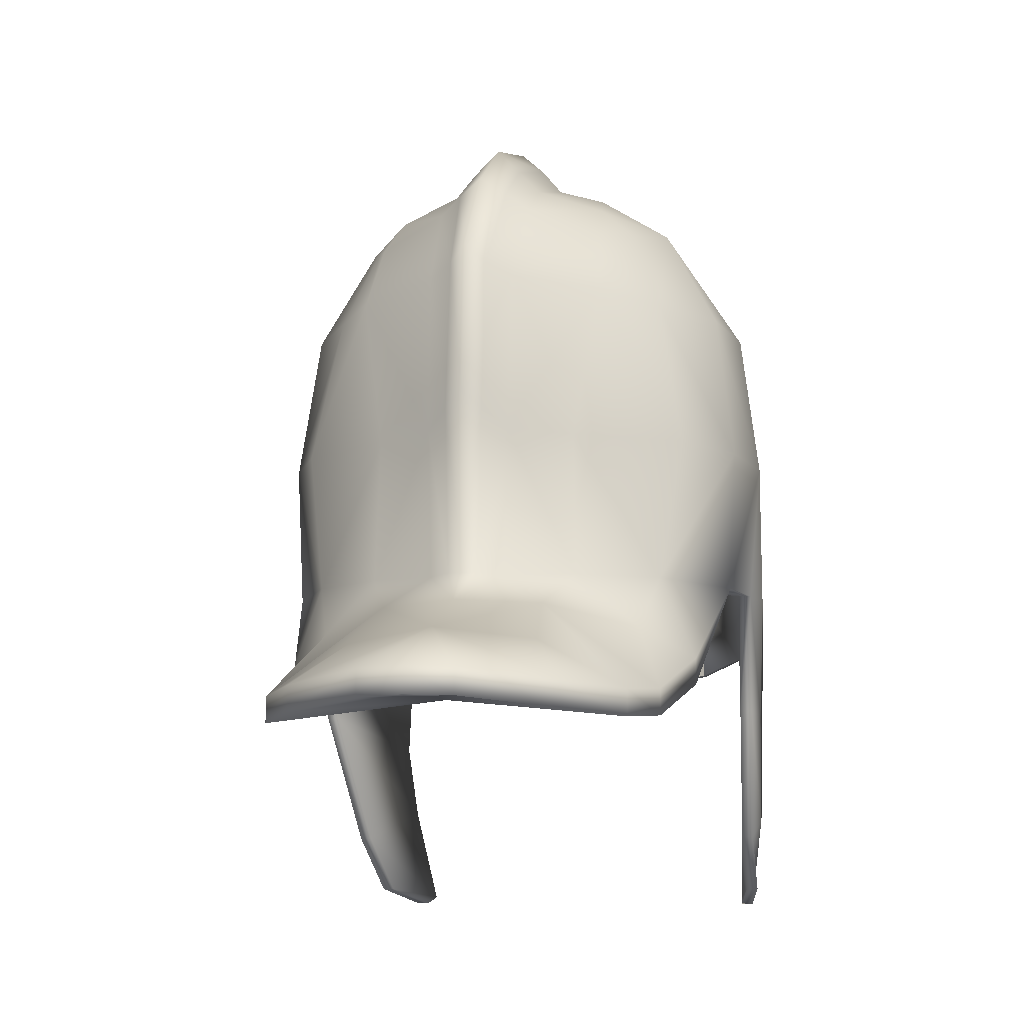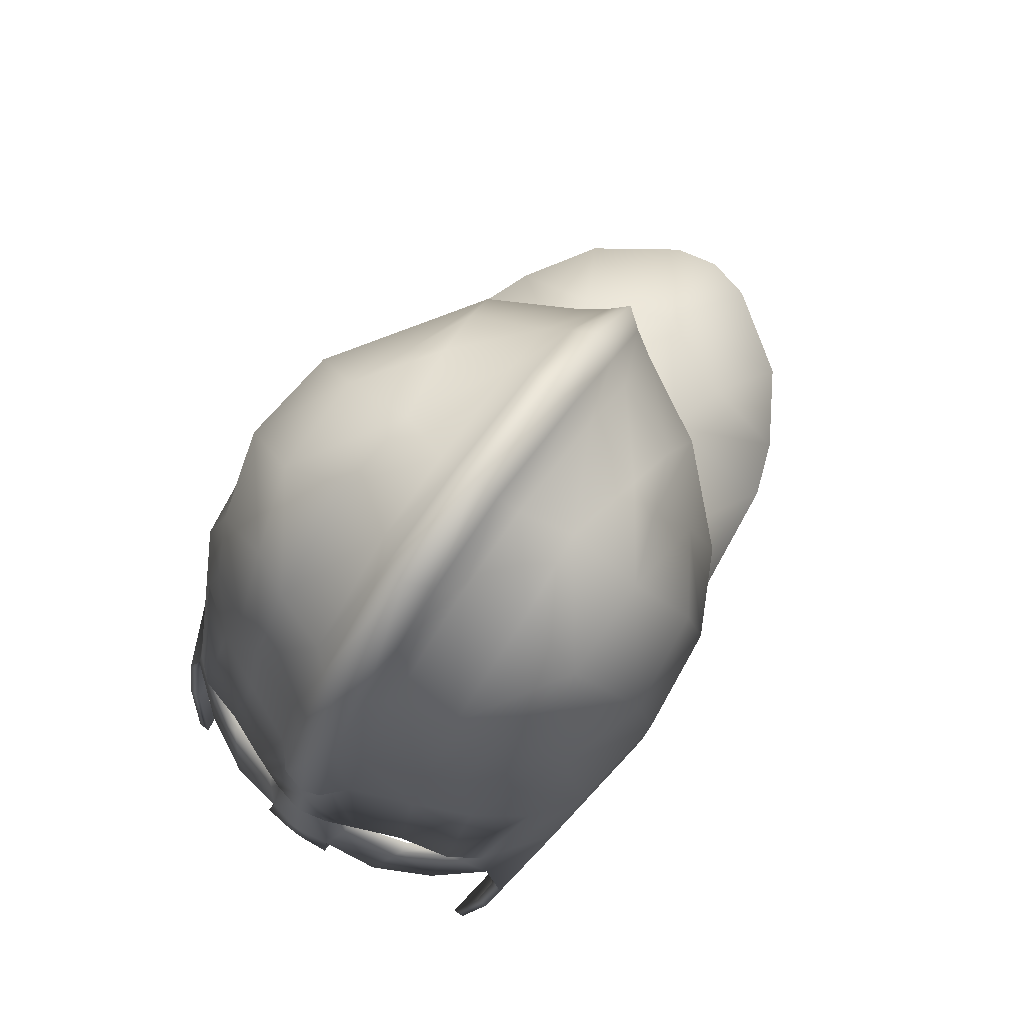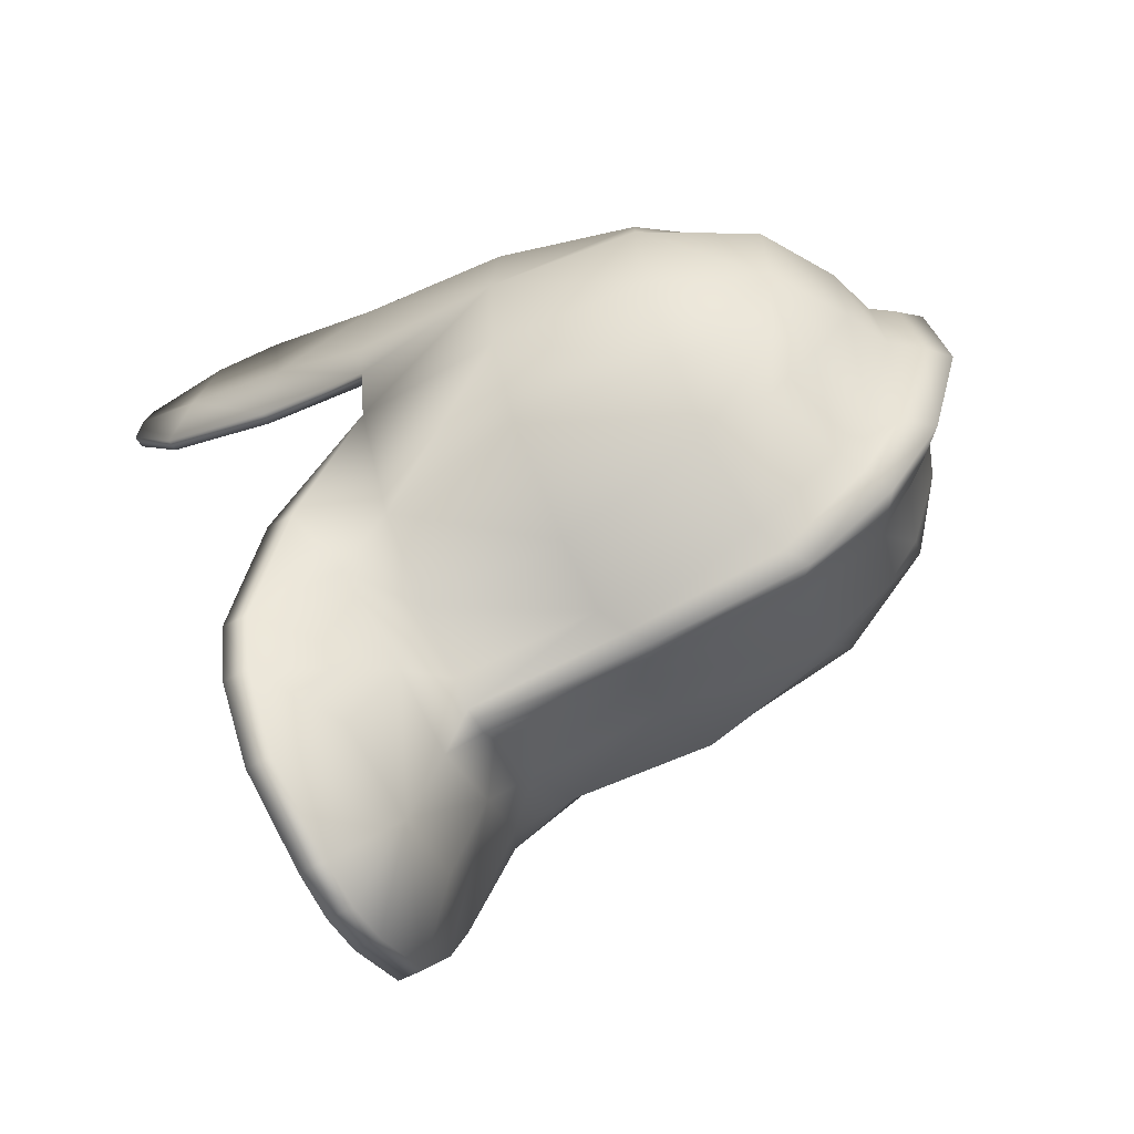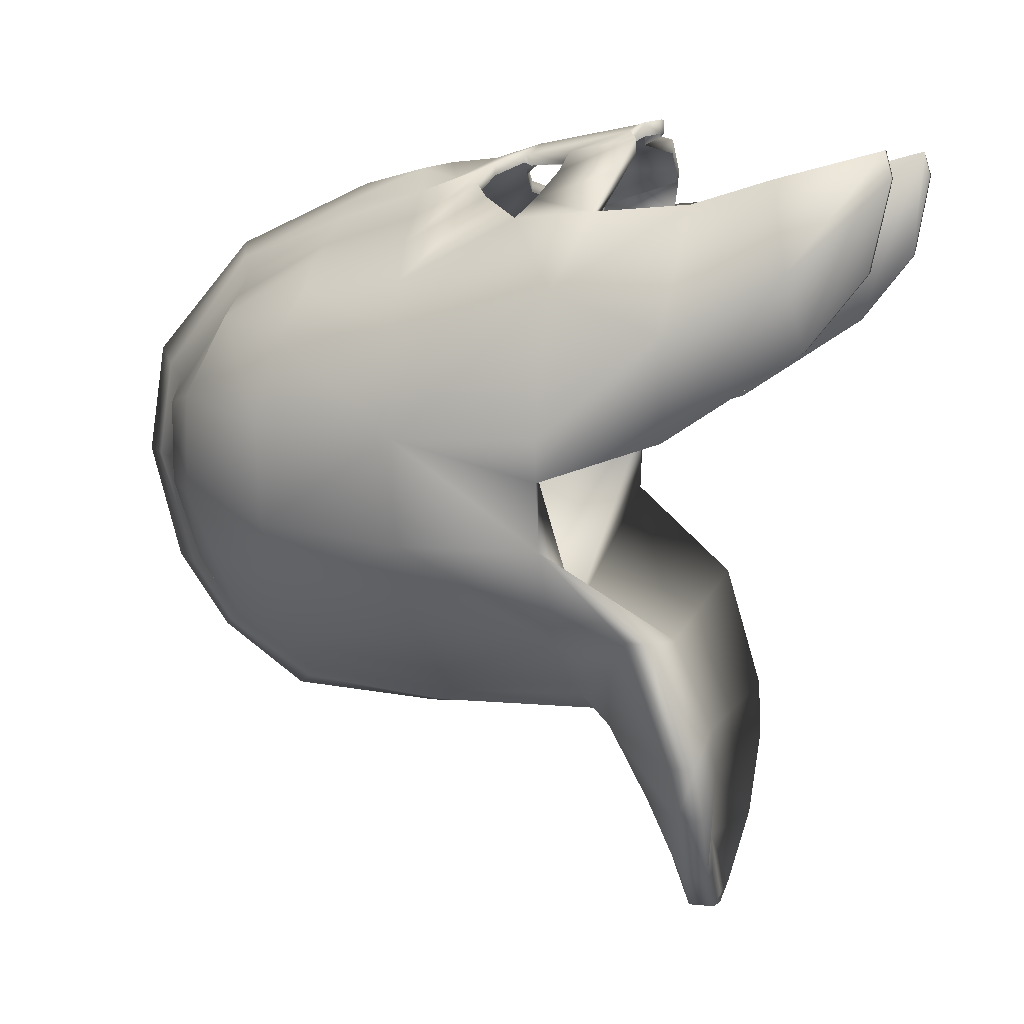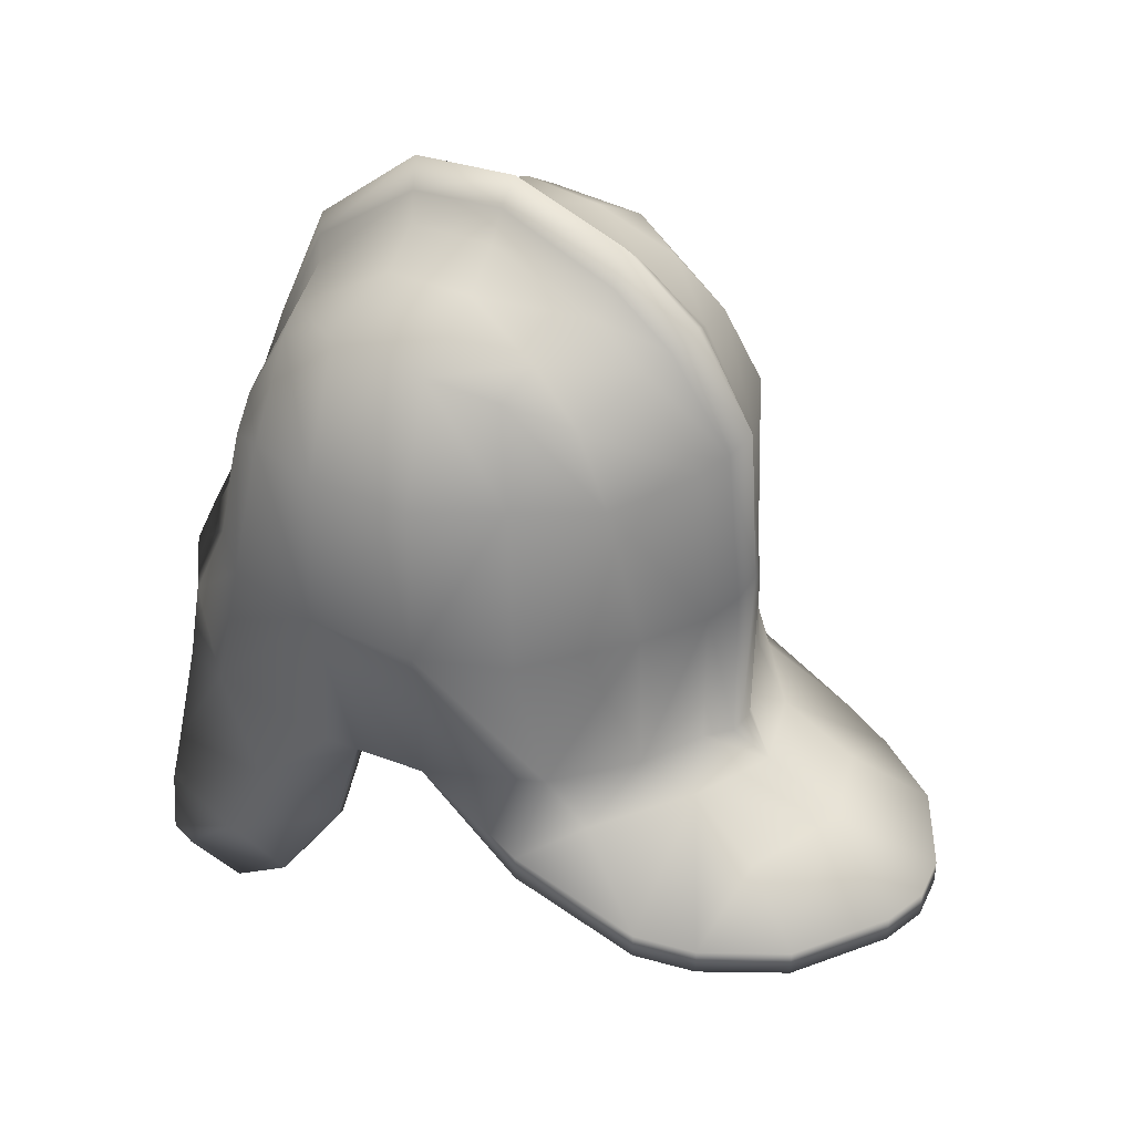
<metadata>
{"format":"obj","ext":"obj","renderer":"f3d","projection":"perspective","resolution":1024,"background":"white","views":[{"elev":-9.5,"azim":-166.3,"up":"+Y"},{"elev":79.8,"azim":35.7,"up":"+Y"},{"elev":-60.7,"azim":118.3,"up":"+Z"},{"elev":8.7,"azim":-74.8,"up":"+Z"},{"elev":38.9,"azim":125.5,"up":"+Y"}]}
</metadata>
<code>
o Rohan
v -0.1459 0.2116 1.16
v 0 0.3868 1.127
v -0.2937 0.3152 1.099
v -0.5032 0.3431 1.012
v -0.7217 0.6282 0.7361
v -0.7278 0.2381 0.9546
v -0.9459 0.5853 0.576
v -1.105 0.555 0.3649
v -0.9186 0.5528 -0.985
v -0.4813 -0.1134 -1.337
v -0.173 -0.1236 -1.459
v 0 0.6119 1.106
v 0 1.052 1.003
v -0.1946 1.116 0.8342
v 0 1.693 0.7094
v -0.2016 1.597 0.5633
v 0 2.154 0.1722
v -0.205 1.968 0.04045
v 0 2.23 -0.3439
v 0 2.08 -0.8862
v -0.2087 1.853 -0.8959
v 0 1.832 -1.239
v -0.2187 1.687 -1.149
v 0 1.43 -1.525
v -0.1992 1.296 -1.407
v 0 0.7199 -1.575
v -0.4818 1.097 0.7208
v -0.4712 1.55 0.4723
v -0.4749 1.904 -0.05099
v -0.4387 1.92 -0.4427
v -0.5062 1.762 -0.8032
v -0.5393 1.562 -1.036
v -0.5751 1.254 -1.21
v -1.024 1.237 -0.5398
v -1.079 1.233 -0.07921
v -0.768 1.71 -0.45
v -0.7744 1.699 0.01663
v -1.17 0.56 -0.1101
v -1.115 0.5523 -0.6058
v -0.9587 1.173 0.3165
v -0.6698 1.546 0.3744
v -0.8477 1.073 0.5273
v -0.625 1.107 0.6488
v -0.7997 1.246 -0.8751
v -0.6537 1.636 -0.7431
v -0.464 0.545 -1.309
v 0 0.1719 1.194
v 0 -0.3014 1.282
v 0 -0.4224 1.306
v -0.1781 -0.3767 1.29
v -0.4277 -0.3906 1.214
v -0.2275 -0.03162 1.157
v -0.6942 -0.3689 1.076
v -0.5175 -0.04934 1.066
v -0.7248 0.007749 0.9444
v -1.022 -0.761 0.9277
v -0.9997 -1.11 1.035
v -0.9207 -1.572 1.157
v -1.106 -0.6549 -0.1013
v -1.048 -1.264 0.3051
v -1.138 -0.1044 -0.29
v -1.171 -0.1047 -0.09516
v -1.086 -0.1525 0.5508
v -0.8633 0.06551 0.8609
v -0.9148 -0.3013 0.8923
v -0.144 0.1786 1.145
v -0.1647 -0.3047 1.253
v -0.9392 -1.605 1.039
v -1.021 -1.527 0.6395
v -0.2035 2.013 -0.3706
v -0.9776 -0.4811 -1.021
v -0.912 -0.6674 -1.602
v -0.595 -0.675 -2.21
v 0 -0.6329 -2.51
v 0 -0.1208 -1.549
v -0.1878 0.5603 -1.47
v -0.8254 -0.1064 -1.078
v -0.09725 0.7316 1.077
v -0.09474 1.133 0.9065
v -0.1074 1.658 0.638
v -0.1134 2.064 0.1004
v -0.1127 1.956 -0.9093
v -0.1135 1.761 -1.195
v -0.08527 1.354 -1.47
v -0.116 0.5624 1.03
v -0.2272 0.2686 1.126
v -0.1075 2.131 -0.3515
v -0.08537 0.6408 -1.549
v -0.06704 -0.1198 -1.549
v -0.2103 -0.637 -2.464
v -0.815 -0.69 -1.865
v -0.04922 -0.4217 1.304
v 0 -0.7529 -2.51
v -0.2103 -0.757 -2.464
v -0.595 -0.795 -2.21
v -0.815 -0.81 -1.865
v -0.912 -0.7874 -1.602
v -0.9776 -0.6011 -1.021
v -1.084 -0.1038 -0.6079
v -0.7278 0.2381 0.8996
v -0.5032 0.3431 0.9566
v -0.2937 0.3152 1.044
v -0.2272 0.2686 1.071
v -0.1459 0.2116 1.105
v -0.144 0.1786 1.09
v -0.2275 -0.03162 1.102
v -0.5175 -0.04934 1.011
v -0.7248 0.007749 0.8894
v -0.9447 -1.11 1.035
v -0.9669 -0.761 0.9277
v -0.8657 -1.572 1.157
v -0.8842 -1.605 1.039
v -0.9665 -1.527 0.6395
v -0.993 -1.264 0.3051
v -1.051 -0.6549 -0.1013
v -1.083 -0.1044 -0.29
v 0 -0.5128 -1.206
v 0 -0.699 -1.637
v 0 -0.7223 -1.863
v 0 -0.7056 -2.172
v 0 -0.757 -2.464
v 0 -0.2607 -1.701
v 0 -0.4225 -2.055
v -0.3703 -0.2695 -1.556
v -0.4246 -0.4694 -1.891
v -0.7505 -0.3523 -1.24
v -1.105 0.5252 -0.4791
v 0 0.6142 -1.382
v 0 -0.01556 -1.08
v -0.7391 1.319 -0.5501
v -0.5113 1.122 0.6322
v 0 1.773 -1.028
v -0.8633 0.06551 0.8059
v 0 1.947 -0.1298
v 0 1.011 -1.417
v -0.9221 0.922 -0.5146
v -0.6873 0.5936 0.719
v -0.4718 0.6643 0.8518
v -0.1962 0.7056 0.9693
v -0.6942 -0.3689 1.01
v -0.4277 -0.3906 1.148
v -0.1647 -0.3047 1.187
v -0.1781 -0.3767 1.224
v -0.04922 -0.4217 1.238
v 0 -0.4224 1.24
v -1.089 -0.6405 0.3633
v -1.048 -1.178 0.6347
v -0.9148 -0.3013 0.8263
v 0.1459 0.2116 1.16
v 0.2937 0.3152 1.099
v 0.5032 0.3431 1.012
v 0.7217 0.6282 0.7361
v 0.7278 0.2381 0.9546
v 0.9459 0.5853 0.576
v 1.105 0.555 0.3649
v 0.9186 0.5528 -0.985
v 0.4813 -0.1134 -1.337
v 0.173 -0.1236 -1.459
v 0.1946 1.116 0.8342
v 0.2016 1.597 0.5633
v 0.205 1.968 0.04045
v 0.2087 1.853 -0.8959
v 0.2187 1.687 -1.149
v 0.1992 1.296 -1.407
v 0.4818 1.097 0.7208
v 0.4712 1.55 0.4723
v 0.4749 1.904 -0.05099
v 0.4387 1.92 -0.4427
v 0.5062 1.762 -0.8032
v 0.5393 1.562 -1.036
v 0.5751 1.254 -1.21
v 1.024 1.237 -0.5398
v 1.079 1.233 -0.07921
v 0.768 1.71 -0.45
v 0.7744 1.699 0.01663
v 1.17 0.56 -0.1101
v 1.115 0.5523 -0.6058
v 0.9587 1.173 0.3165
v 0.6698 1.546 0.3744
v 0.8477 1.073 0.5273
v 0.625 1.107 0.6488
v 0.7997 1.246 -0.8751
v 0.6537 1.636 -0.7431
v 0.464 0.545 -1.309
v 0.1781 -0.3767 1.29
v 0.4277 -0.3906 1.214
v 0.2275 -0.03162 1.157
v 0.6942 -0.3689 1.076
v 0.5175 -0.04934 1.066
v 0.7248 0.007749 0.9444
v 1.022 -0.761 0.9277
v 0.9997 -1.11 1.035
v 0.9207 -1.572 1.157
v 1.106 -0.6549 -0.1013
v 1.048 -1.264 0.3051
v 1.138 -0.1044 -0.29
v 1.171 -0.1047 -0.09516
v 1.086 -0.1525 0.5508
v 0.8633 0.06551 0.8609
v 0.9148 -0.3013 0.8923
v 0.144 0.1786 1.145
v 0.1647 -0.3047 1.253
v 0.9392 -1.605 1.039
v 1.021 -1.527 0.6395
v 0.2035 2.013 -0.3706
v 0.9776 -0.4811 -1.021
v 0.912 -0.6674 -1.602
v 0.595 -0.675 -2.21
v 0.1878 0.5603 -1.47
v 0.8254 -0.1064 -1.078
v 0.09725 0.7316 1.077
v 0.09474 1.133 0.9065
v 0.1074 1.658 0.638
v 0.1134 2.064 0.1004
v 0.1127 1.956 -0.9093
v 0.1135 1.761 -1.195
v 0.08527 1.354 -1.47
v 0.116 0.5624 1.03
v 0.2272 0.2686 1.126
v 0.1075 2.131 -0.3515
v 0.08537 0.6408 -1.549
v 0.06704 -0.1198 -1.549
v 0.2103 -0.637 -2.464
v 0.815 -0.69 -1.865
v 0.04922 -0.4217 1.304
v 0.2103 -0.757 -2.464
v 0.595 -0.795 -2.21
v 0.815 -0.81 -1.865
v 0.912 -0.7874 -1.602
v 0.9776 -0.6011 -1.021
v 1.084 -0.1038 -0.6079
v 0.7278 0.2381 0.8996
v 0.5032 0.3431 0.9566
v 0.2937 0.3152 1.044
v 0.2272 0.2686 1.071
v 0.1459 0.2116 1.105
v 0.144 0.1786 1.09
v 0.2275 -0.03162 1.102
v 0.5175 -0.04934 1.011
v 0.7248 0.007749 0.8894
v 0.9447 -1.11 1.035
v 0.9669 -0.761 0.9277
v 0.8657 -1.572 1.157
v 0.8842 -1.605 1.039
v 0.9665 -1.527 0.6395
v 0.993 -1.264 0.3051
v 1.051 -0.6549 -0.1013
v 1.083 -0.1044 -0.29
v 0.3703 -0.2695 -1.556
v 0.4246 -0.4694 -1.891
v 0.7505 -0.3523 -1.24
v 1.105 0.5252 -0.4791
v 0.7391 1.319 -0.5501
v 0.5113 1.122 0.6322
v 0.8633 0.06551 0.8059
v 0.9221 0.922 -0.5146
v 0.6873 0.5936 0.719
v 0.4718 0.6643 0.8518
v 0.1962 0.7056 0.9693
v 0.6942 -0.3689 1.01
v 0.4277 -0.3906 1.148
v 0.1647 -0.3047 1.187
v 0.1781 -0.3767 1.224
v 0.04922 -0.4217 1.238
v 1.089 -0.6405 0.3633
v 1.048 -1.178 0.6347
v 0.9148 -0.3013 0.8263
f 111 113 114 109
f 109 114 115 110
f 113 111 112
f 118 97 96 119
f 119 96 95 120
f 121 94 93
f 130 134 131
f 132 134 130
f 128 135 136 127
f 135 132 130 136
f 127 136 137 133
f 136 130 131 137
f 137 100 133
f 117 98 97 118
f 120 95 94 121
f 99 98 117 129
f 129 116 99
f 128 127 116 129
f 110 115 116 148
f 116 127 133 148
f 148 133 108 140
f 27 14 16 28
f 28 16 18 29
f 31 21 23 32
f 32 23 25 33
f 35 37 36 34
f 37 29 30 36
f 38 35 34 39
f 38 8 40 35
f 35 40 41 37
f 37 41 28 29
f 8 7 42 40
f 40 42 43 41
f 41 43 27 28
f 5 43 42 7
f 33 44 45 32
f 44 34 36 45
f 36 30 31 45
f 44 9 39 34
f 9 44 33 46
f 45 31 32
f 62 38 61
f 63 8 38 62
f 6 5 7 64
f 64 7 8 63
f 53 54 55 65
f 63 65 64
f 55 64 65
f 47 2 1 66
f 29 18 70 30
f 30 70 21 31
f 10 46 76 11
f 33 25 76 46
f 78 12 13 79
f 14 79 80 16
f 79 13 15 80
f 16 80 81 18
f 80 15 17 81
f 21 82 83 23
f 82 20 22 83
f 23 83 84 25
f 83 22 24 84
f 2 85 86 1
f 12 78 85 2
f 18 81 87 70
f 81 17 19 87
f 70 87 82 21
f 87 19 20 82
f 25 84 88 76
f 84 24 26 88
f 76 88 89 11
f 88 26 75 89
f 49 48 92
f 48 67 50 92
f 73 95 96 91
f 91 96 97 72
f 38 39 99 61
f 6 100 101 4
f 4 101 102 3
f 3 102 103 86
f 86 103 104 1
f 1 104 105 66
f 66 105 106 52
f 52 106 107 54
f 54 107 108 55
f 57 109 110 56
f 68 69 113 112
f 60 114 113 69
f 59 115 114 60
f 61 116 115 59
f 89 75 122
f 123 74 90
f 11 89 122 124
f 73 91 125
f 124 122 123 125
f 64 133 100 6
f 55 108 133 64
f 74 93 94 90
f 4 138 5 6
f 27 43 5 138
f 139 78 79 14
f 85 139 3 86
f 78 139 85
f 138 139 14 27
f 3 139 138 4
f 51 52 54 53
f 51 67 52
f 66 52 67
f 67 48 47 66
f 53 140 141 51
f 51 141 142 67
f 50 67 142 143
f 50 143 144 92
f 92 144 145 49
f 61 59 146 62
f 63 62 146
f 63 146 56 65
f 146 147 57 56
f 59 60 147 146
f 111 109 57 58
f 112 111 58 68
f 60 69 68 147
f 147 68 58 57
f 123 90 73 125
f 98 71 72 97
f 95 73 90 94
f 126 72 71
f 72 126 124
f 124 125 91 72
f 46 10 77 9
f 77 10 126
f 124 126 10 11
f 77 99 39 9
f 98 99 71
f 126 71 77
f 99 77 71
f 61 99 116
f 56 110 148 65
f 65 148 140 53
f 243 241 246 245
f 241 242 247 246
f 245 244 243
f 118 119 228 229
f 119 120 227 228
f 121 93 226
f 253 254 134
f 132 253 134
f 128 252 256 135
f 135 256 253 132
f 252 255 257 256
f 256 257 254 253
f 257 255 232
f 117 118 229 230
f 120 121 226 227
f 231 129 117 230
f 129 231 248
f 128 129 248 252
f 242 267 248 247
f 248 267 255 252
f 267 260 240 255
f 165 166 160 159
f 166 167 161 160
f 169 170 163 162
f 170 171 164 163
f 173 172 174 175
f 175 174 168 167
f 176 177 172 173
f 176 173 178 155
f 173 175 179 178
f 175 167 166 179
f 155 178 180 154
f 178 179 181 180
f 179 166 165 181
f 152 154 180 181
f 171 170 183 182
f 182 183 174 172
f 174 183 169 168
f 182 172 177 156
f 156 184 171 182
f 183 170 169
f 197 196 176
f 198 197 176 155
f 153 199 154 152
f 199 198 155 154
f 188 200 190 189
f 198 199 200
f 190 200 199
f 47 201 149 2
f 167 168 205 161
f 168 169 162 205
f 157 158 209 184
f 171 184 209 164
f 211 212 13 12
f 159 160 213 212
f 212 213 15 13
f 160 161 214 213
f 213 214 17 15
f 162 163 216 215
f 215 216 22 20
f 163 164 217 216
f 216 217 24 22
f 2 149 219 218
f 12 2 218 211
f 161 205 220 214
f 214 220 19 17
f 205 162 215 220
f 220 215 20 19
f 164 209 221 217
f 217 221 26 24
f 209 158 222 221
f 221 222 75 26
f 49 225 48
f 48 225 185 202
f 208 224 228 227
f 224 207 229 228
f 176 196 231 177
f 153 151 233 232
f 151 150 234 233
f 150 219 235 234
f 219 149 236 235
f 149 201 237 236
f 201 187 238 237
f 187 189 239 238
f 189 190 240 239
f 192 191 242 241
f 203 244 245 204
f 195 204 245 246
f 194 195 246 247
f 196 194 247 248
f 222 122 75
f 123 223 74
f 158 249 122 222
f 208 250 224
f 249 250 123 122
f 199 153 232 255
f 190 199 255 240
f 74 223 226 93
f 151 153 152 258
f 165 258 152 181
f 259 159 212 211
f 218 219 150 259
f 211 218 259
f 258 165 159 259
f 150 151 258 259
f 186 188 189 187
f 186 187 202
f 201 202 187
f 202 201 47 48
f 188 186 261 260
f 186 202 262 261
f 185 263 262 202
f 185 225 264 263
f 225 49 145 264
f 196 197 265 194
f 198 265 197
f 198 200 191 265
f 265 191 192 266
f 194 265 266 195
f 243 193 192 241
f 244 203 193 243
f 195 266 203 204
f 266 192 193 203
f 123 250 208 223
f 230 229 207 206
f 227 226 223 208
f 251 206 207
f 207 249 251
f 249 207 224 250
f 184 156 210 157
f 210 251 157
f 249 158 157 251
f 210 156 177 231
f 230 206 231
f 251 210 206
f 231 206 210
f 196 248 231
f 191 200 267 242
f 200 188 260 267

</code>
